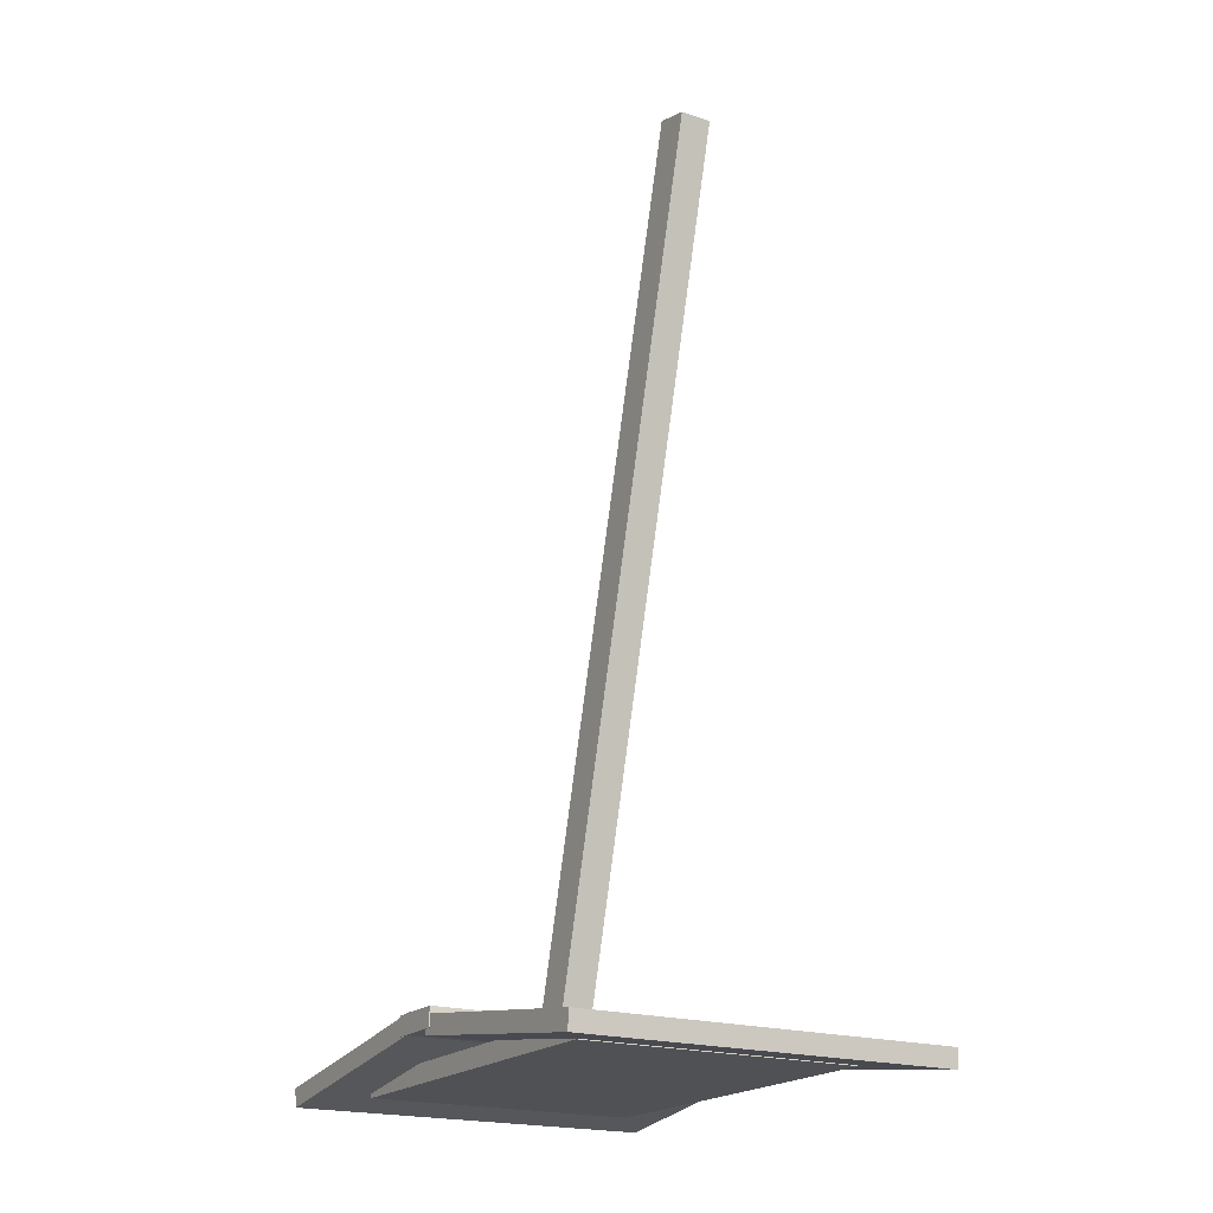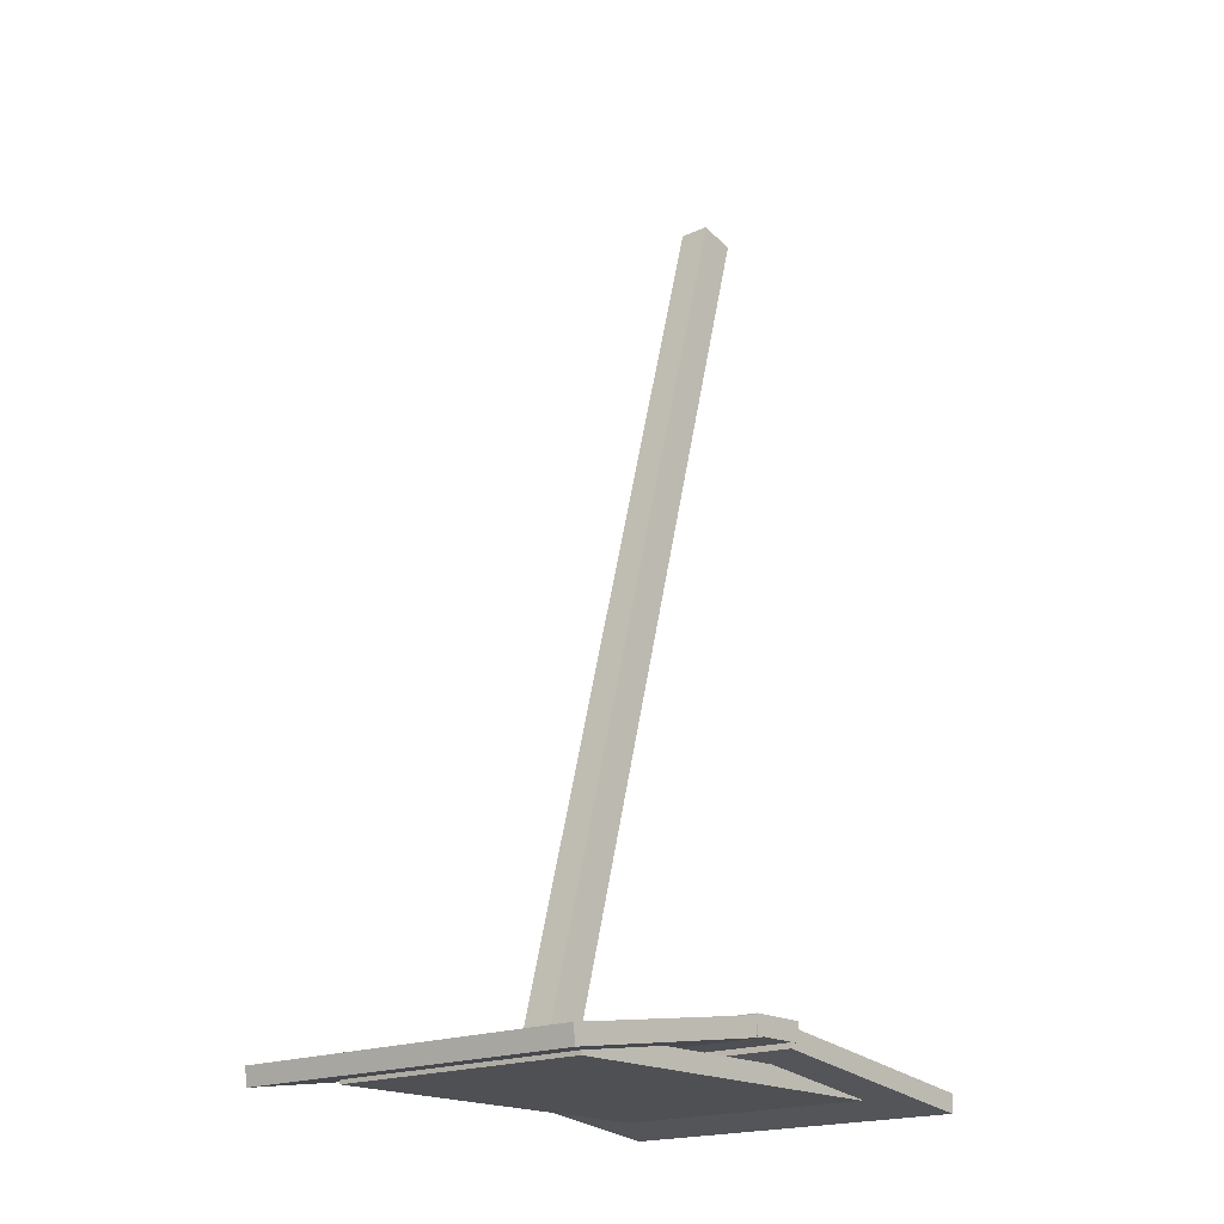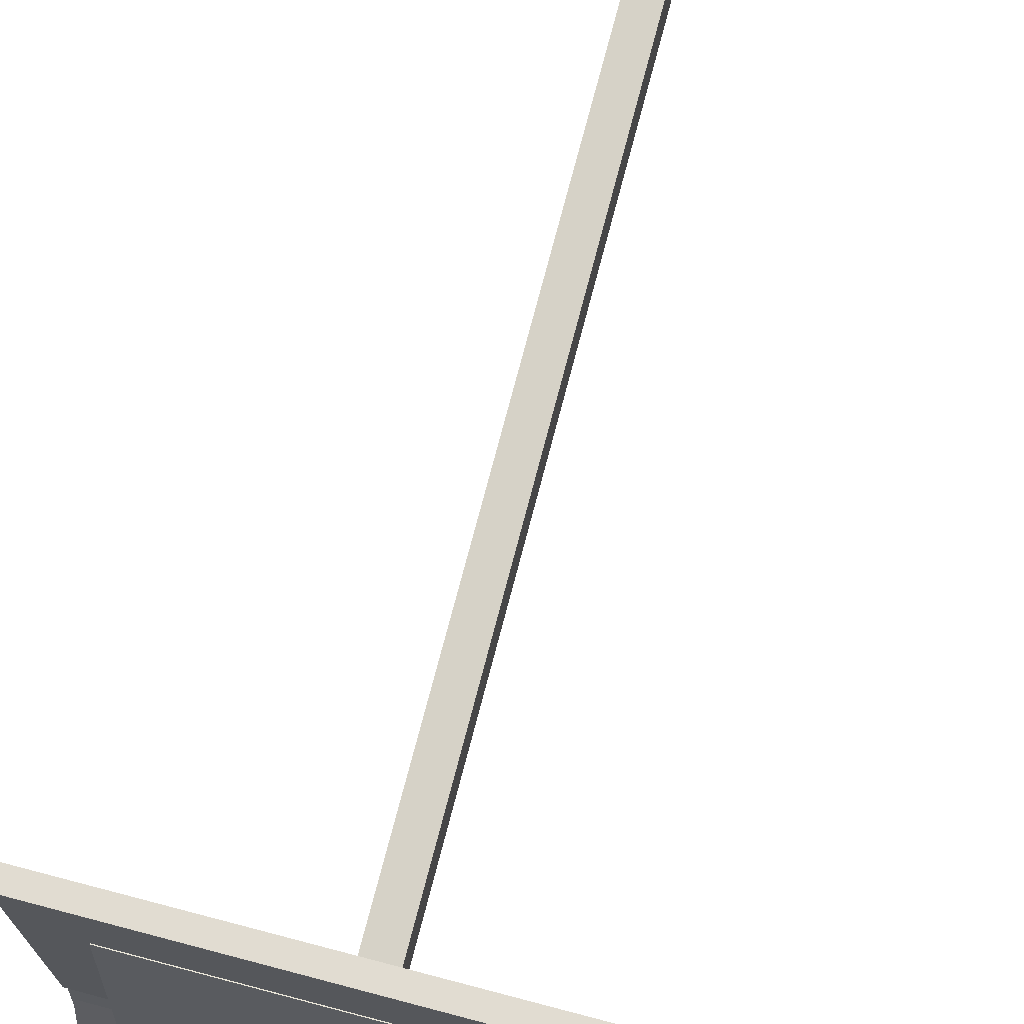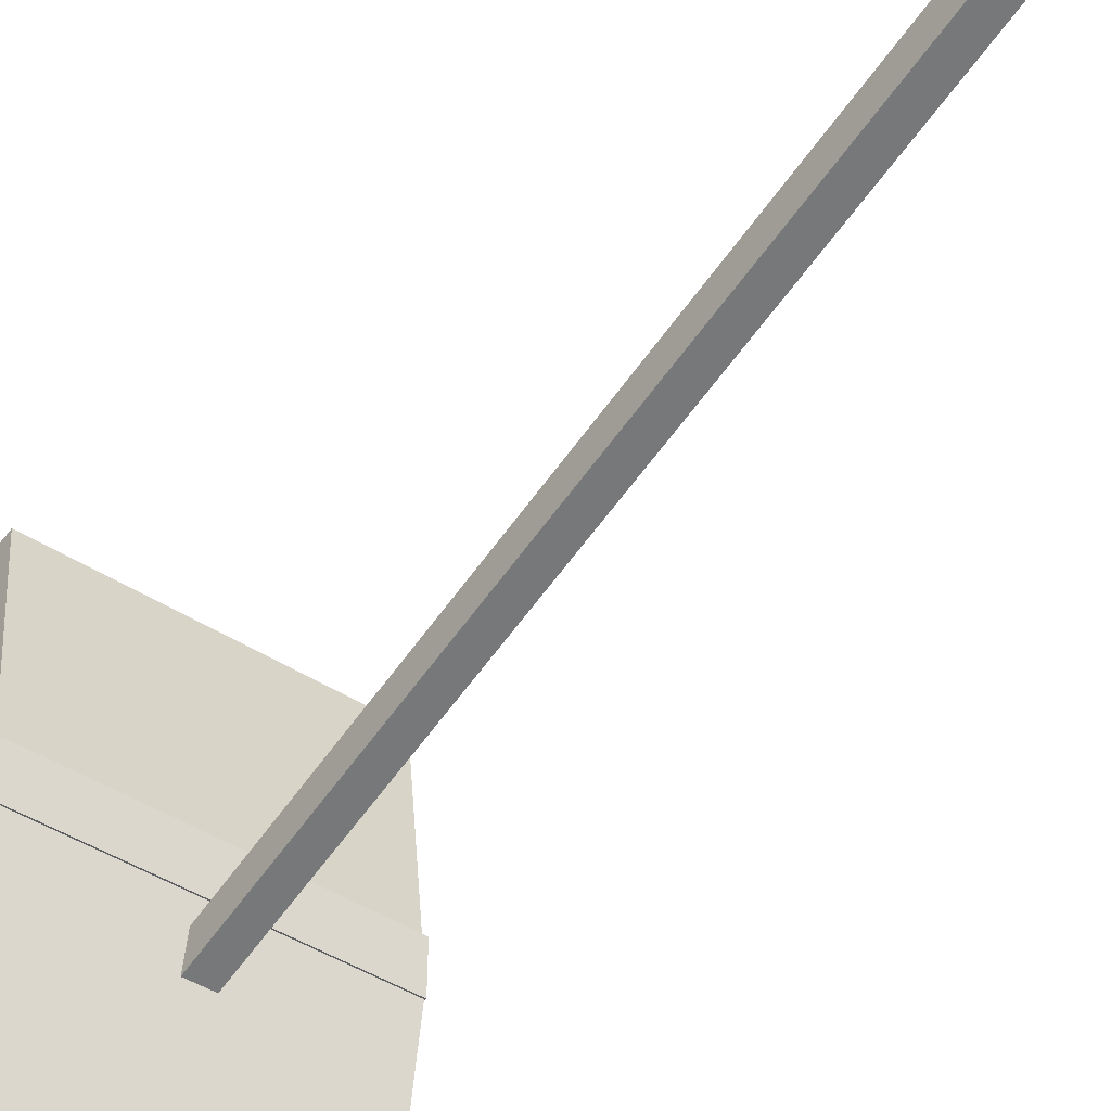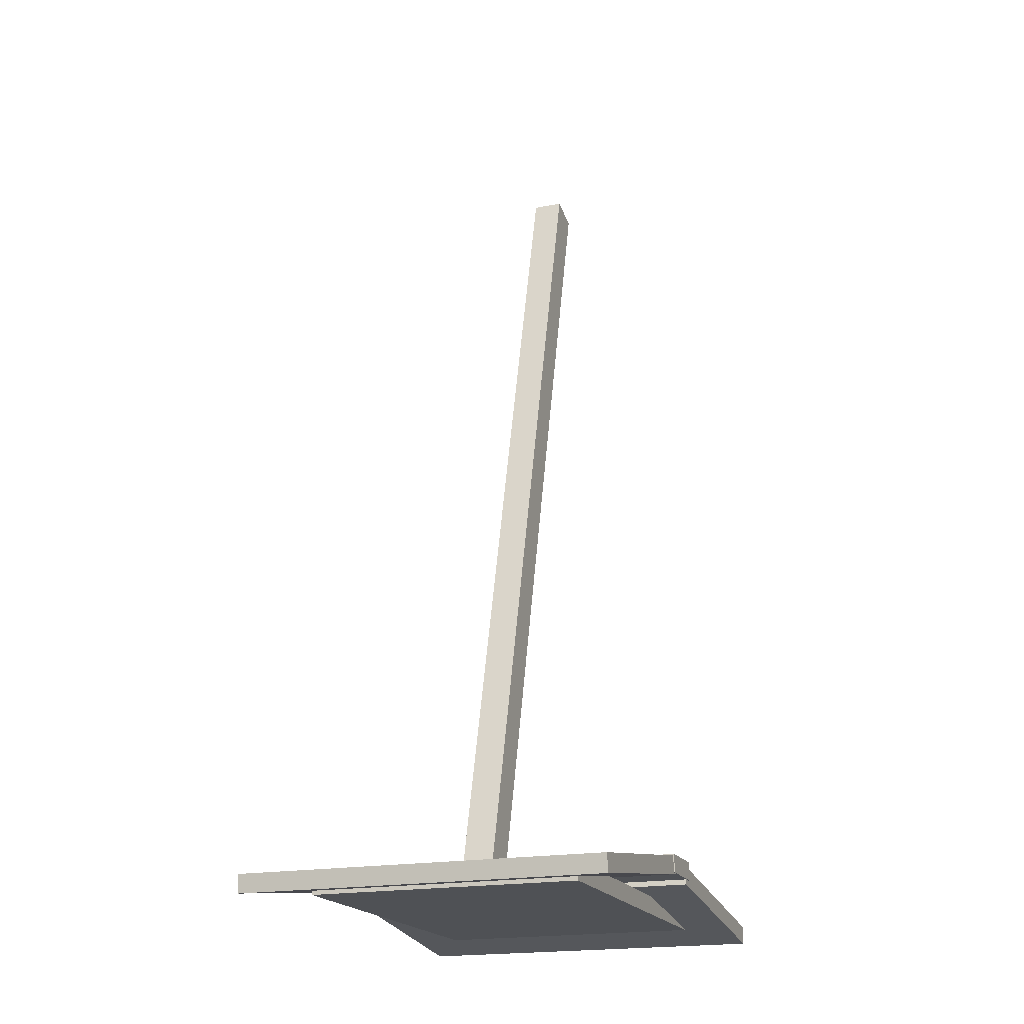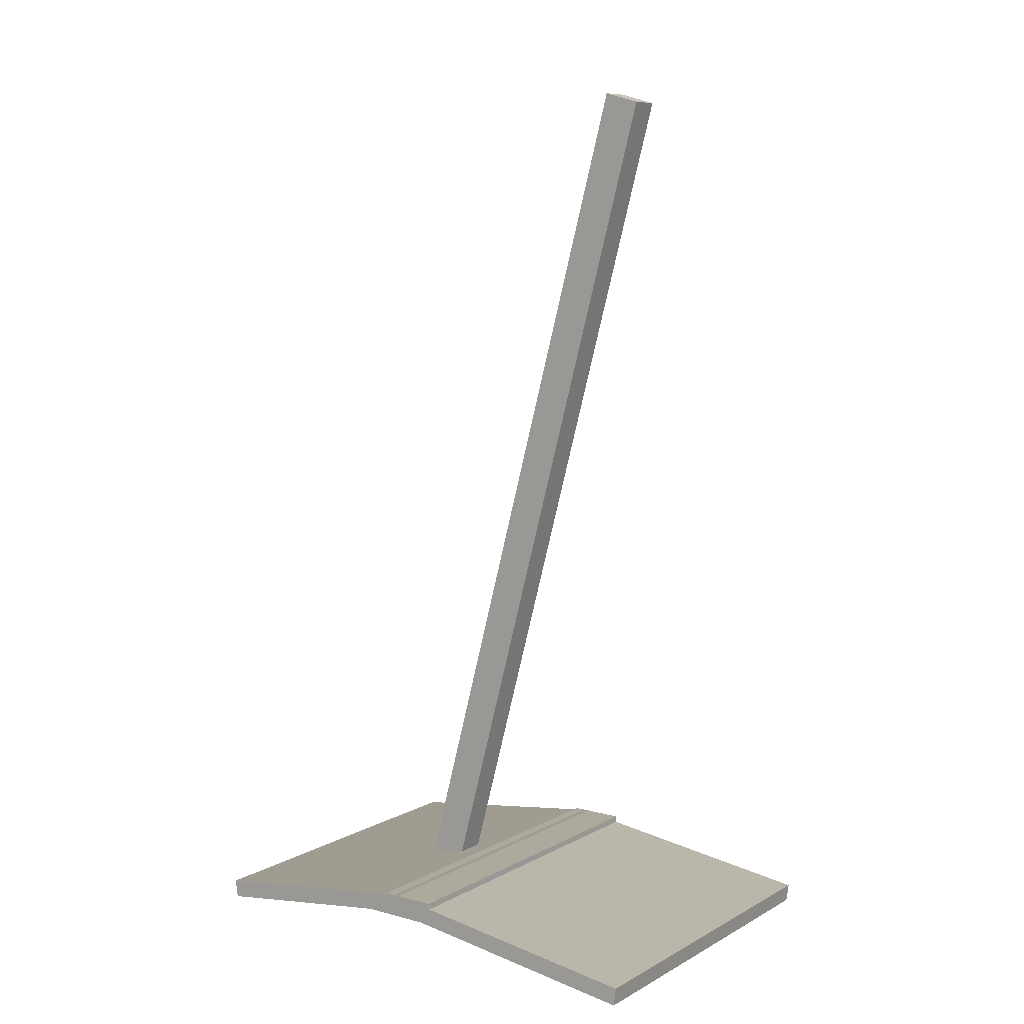
<metadata>
{"format":"obj","ext":"obj","renderer":"f3d","projection":"perspective","resolution":1024,"background":"white","views":[{"elev":-20.1,"azim":149.7,"up":"+Z"},{"elev":-18.9,"azim":40.5,"up":"+Z"},{"elev":61.3,"azim":-164.6,"up":"+Y"},{"elev":-44.8,"azim":-37.5,"up":"+Y"},{"elev":-19.5,"azim":19.9,"up":"+Z"},{"elev":8.8,"azim":125.7,"up":"+Z"}]}
</metadata>
<code>
o Cube
v -14.77 20.67 0.4606
v -14.77 20.67 2.461
v 14.77 20.67 0.4606
v 14.77 20.67 2.461
v -14.77 -20.67 0.4606
v -14.77 -20.67 2.461
v 14.77 -20.67 0.4606
v 14.77 -20.67 2.461
f 1 2 4 3
f 3 4 8 7
f 7 8 6 5
f 5 6 2 1
f 3 7 5 1
f 8 4 2 6
o Cube.001
v -19.99 28.51 -0.4874
v -19.99 28.77 1.483
v 19.99 28.51 -0.4874
v 19.99 28.77 1.483
v -19.99 2.051 2.987
v -19.99 2.31 4.958
v 19.99 2.051 2.987
v 19.99 2.31 4.958
f 9 10 12 11
f 11 12 16 15
f 15 16 14 13
f 13 14 10 9
f 11 15 13 9
f 16 12 10 14
o Cube.002
v -19.99 -0.9374 3.69
v -19.99 -1.215 5.657
v 19.99 -0.9374 3.69
v 19.99 -1.215 5.657
v -19.99 -27.36 -0.04425
v -19.99 -27.64 1.924
v 19.99 -27.36 -0.04425
v 19.99 -27.64 1.924
f 17 18 20 19
f 19 20 24 23
f 23 24 22 21
f 21 22 18 17
f 19 23 21 17
f 24 20 18 22
o Cube.003
v -20.1 -3.132 3.556
v -20.1 -3.132 5.556
v 20.1 -3.132 3.556
v 20.1 -3.132 5.556
v -20.1 3.132 3.556
v -20.1 3.132 5.556
v 20.1 3.132 3.556
v 20.1 3.132 5.556
f 25 27 28 26
f 27 31 32 28
f 31 29 30 32
f 29 25 26 30
f 27 25 29 31
f 32 30 26 28
o Cube.004
v -1.692 -6.463 3.184
v -1.692 18.84 96.7
v 1.692 -6.463 3.184
v 1.692 18.84 96.7
v -1.692 -10.41 4.251
v -1.692 14.9 97.76
v 1.692 -10.41 4.251
v 1.692 14.9 97.76
f 33 34 36 35
f 35 36 40 39
f 39 40 38 37
f 37 38 34 33
f 35 39 37 33
f 40 36 34 38

</code>
